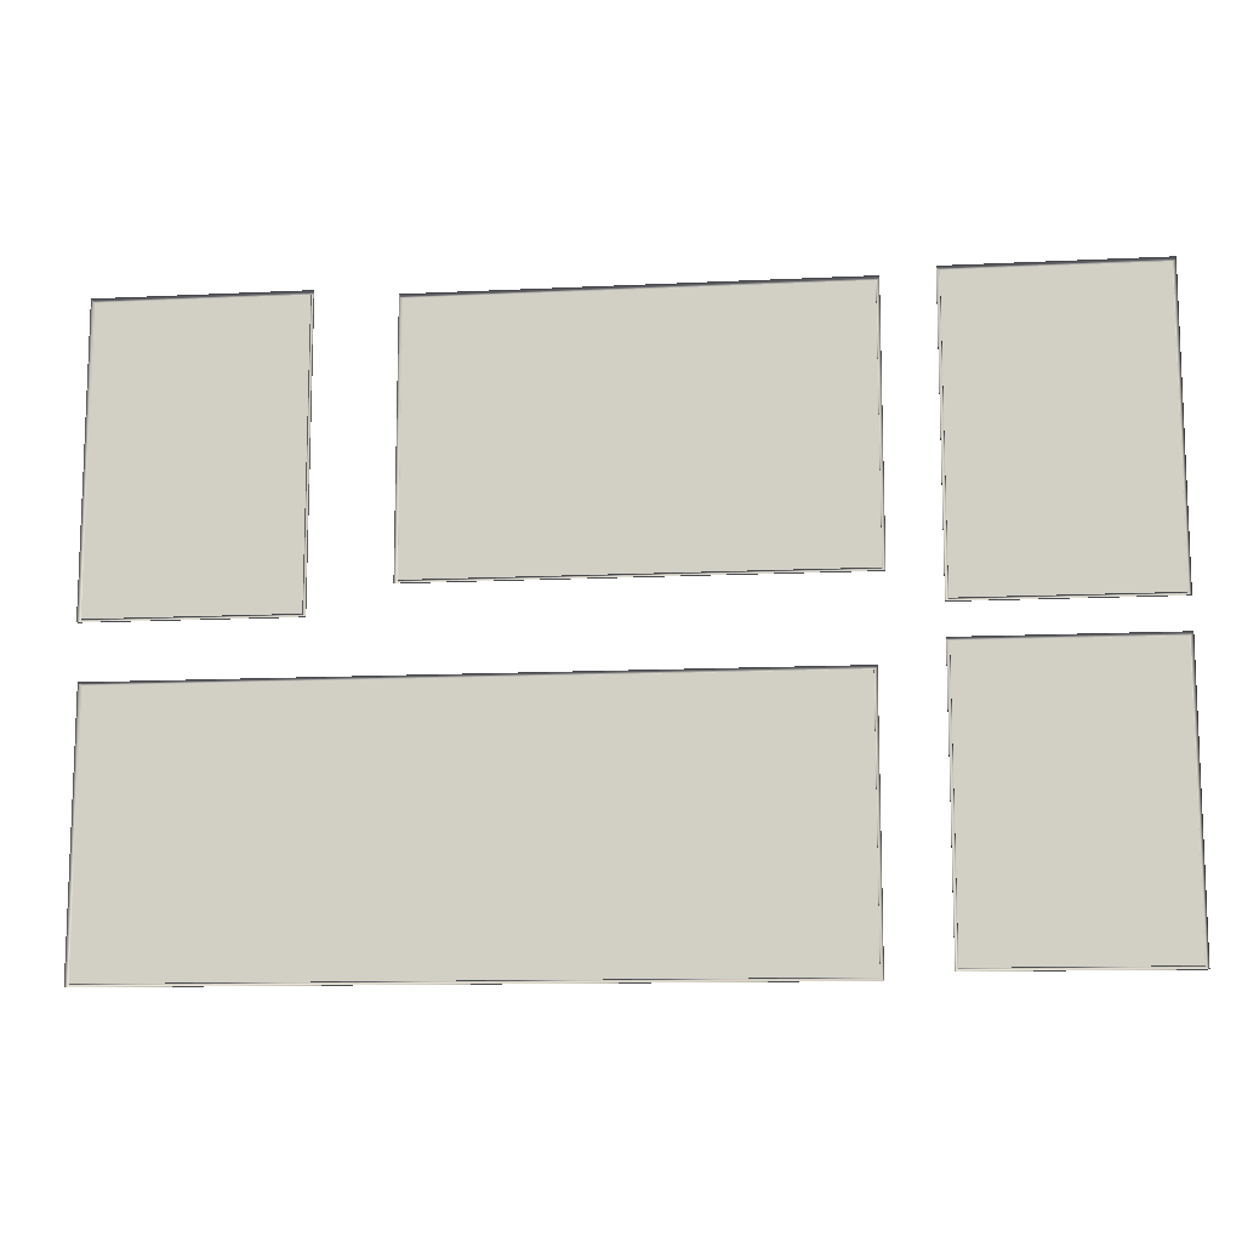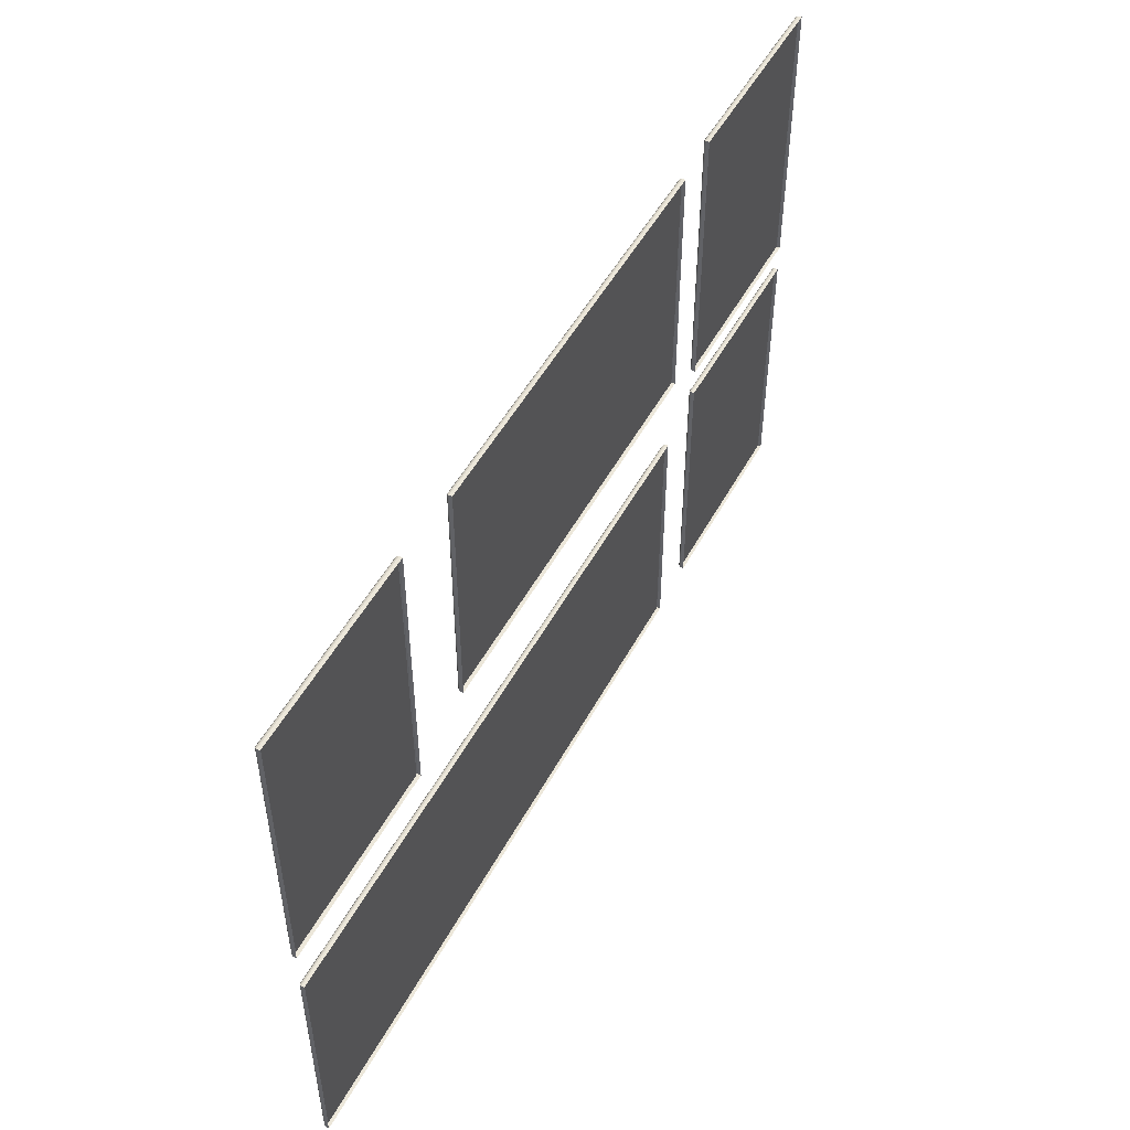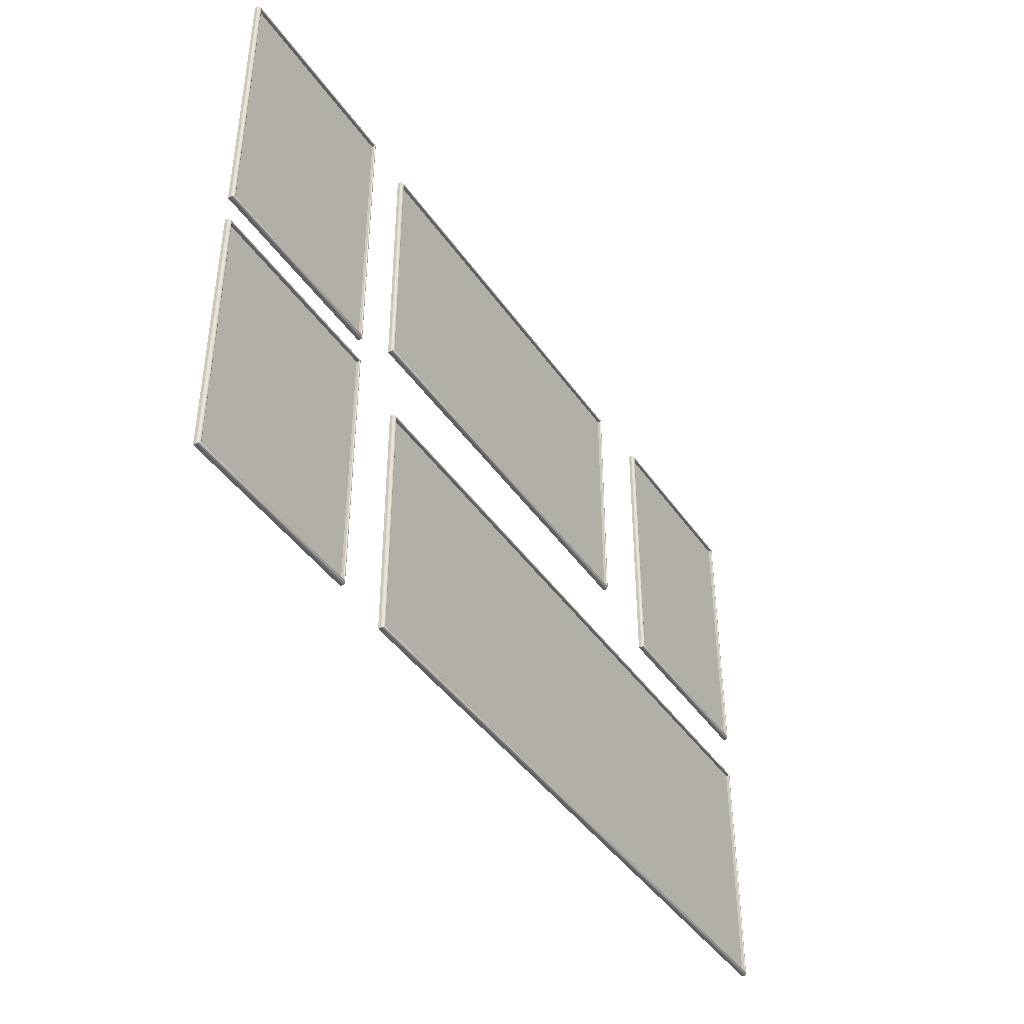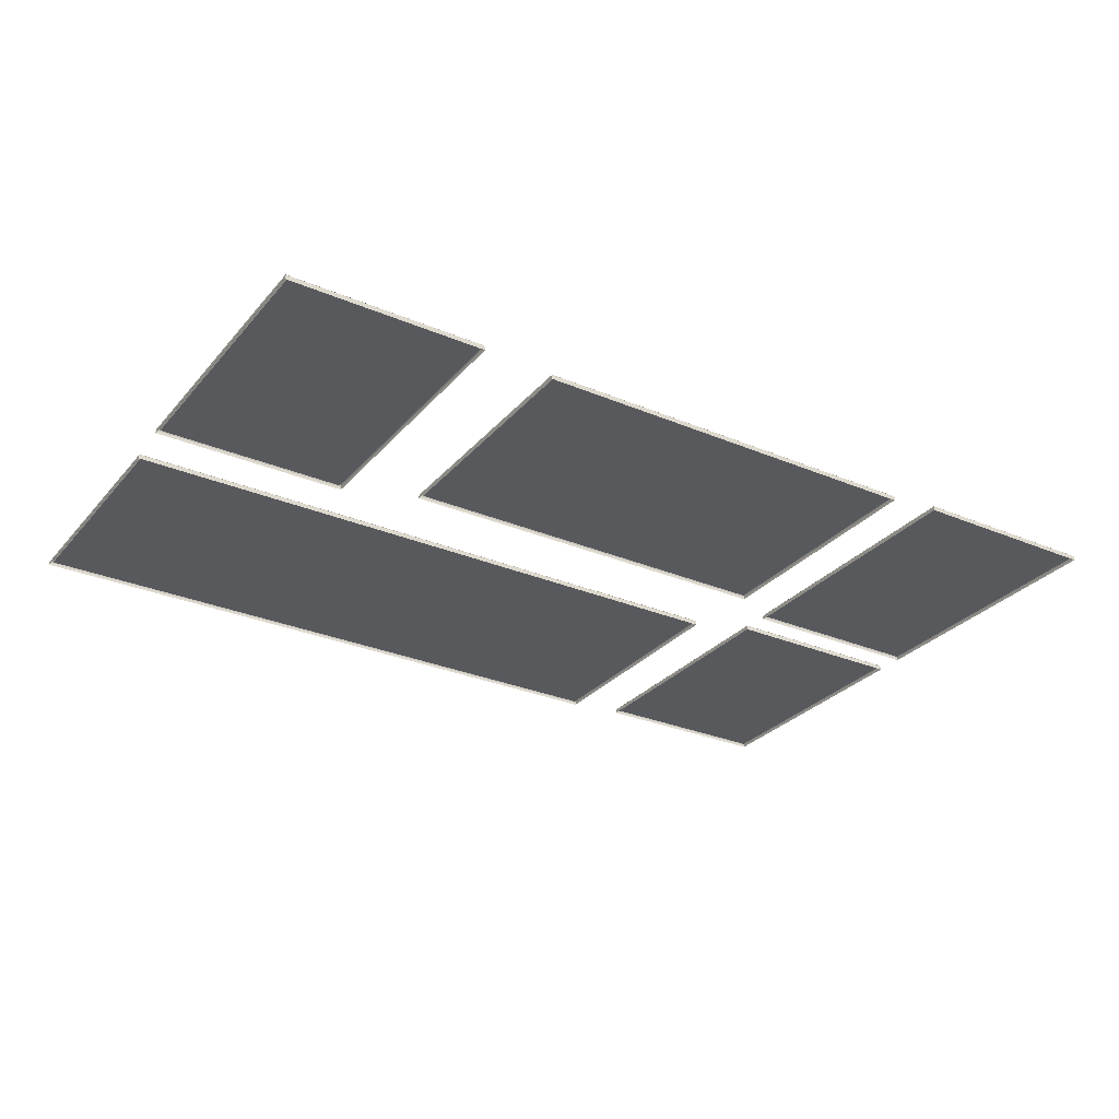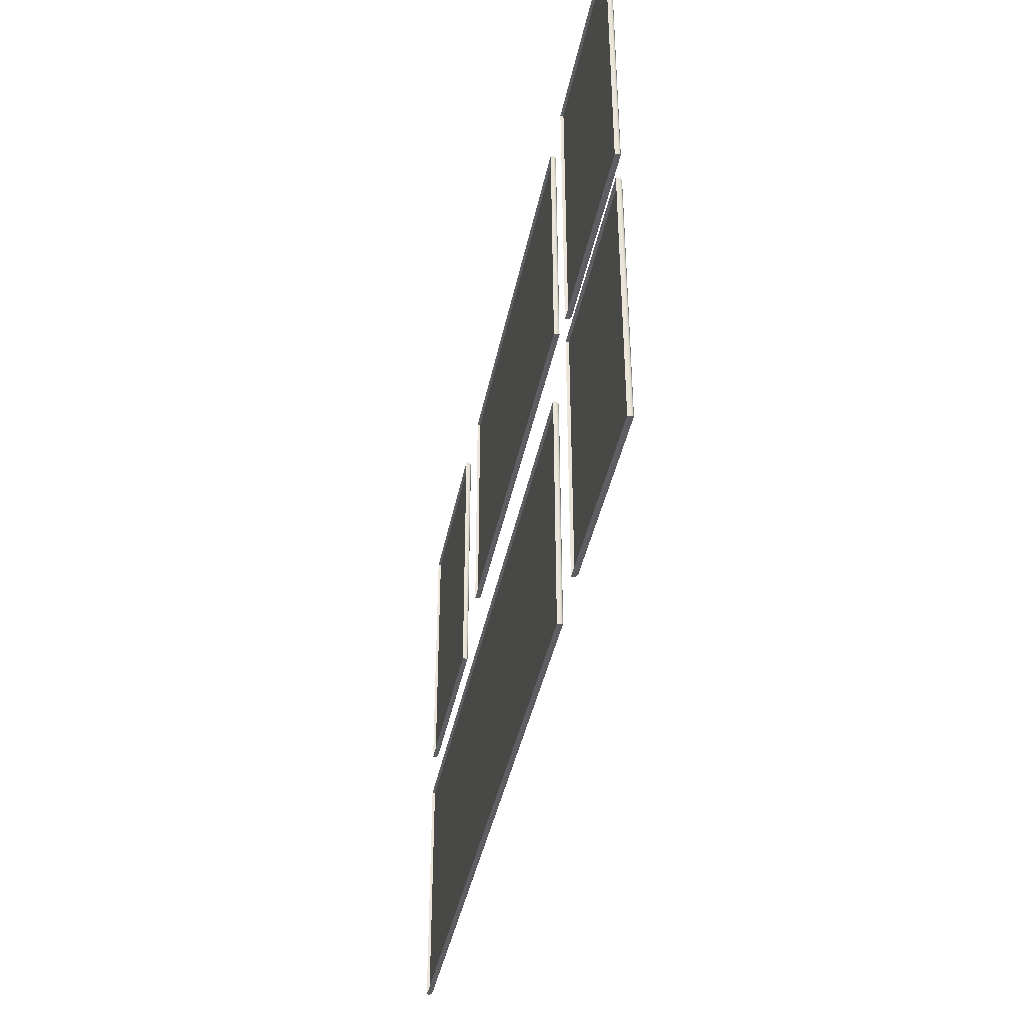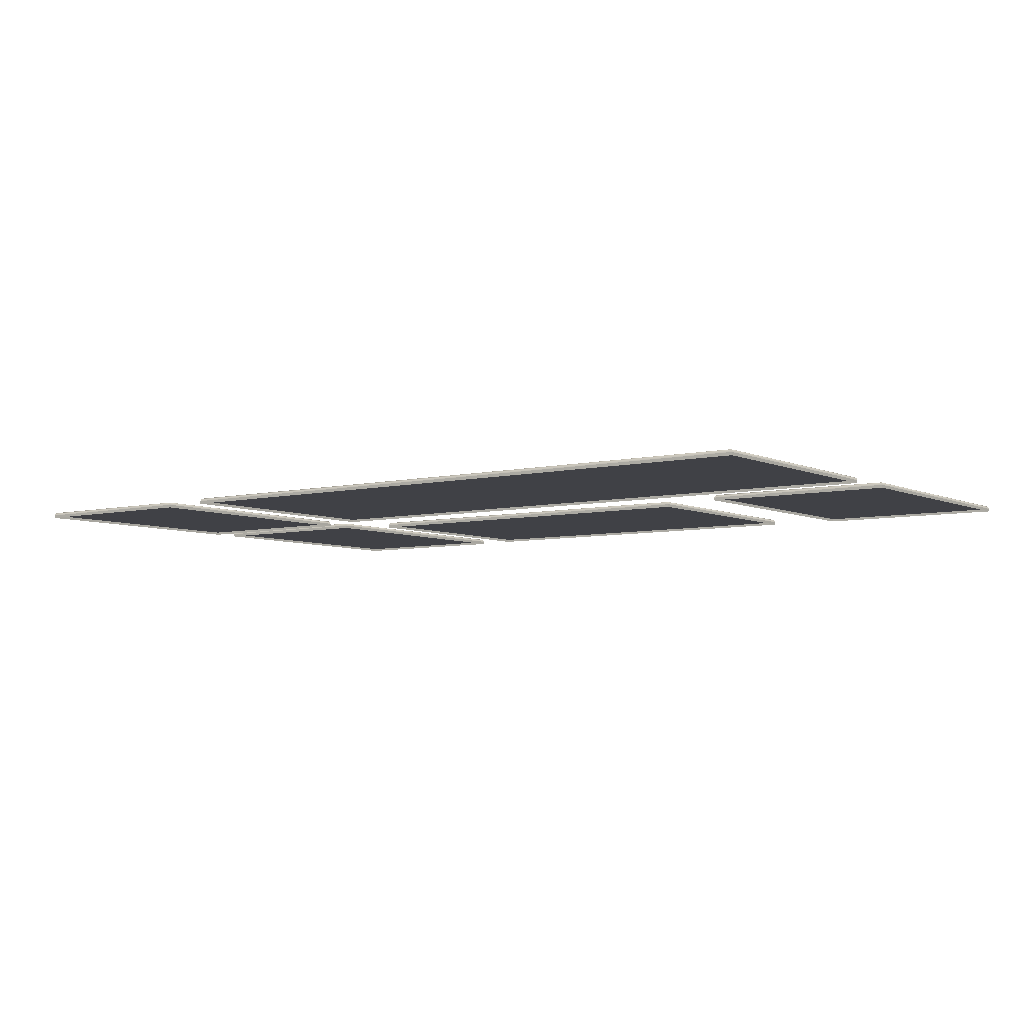
<metadata>
{"format":"obj","ext":"obj","renderer":"f3d","projection":"perspective","resolution":1024,"background":"white","views":[{"elev":-12.0,"azim":-173.4,"up":"+Y"},{"elev":50.6,"azim":117.7,"up":"+Y"},{"elev":-42.6,"azim":-58.2,"up":"+Y"},{"elev":-29.0,"azim":147.8,"up":"+Z"},{"elev":-40.2,"azim":-101.1,"up":"+Y"},{"elev":-6.0,"azim":36.2,"up":"+Z"}]}
</metadata>
<code>
v 41.01 8.26 0.602
v 41.27 7.997 0.339
v 41.01 62.47 0.602
v 41.27 62.73 0.339
v 41.36 7.909 -0.6303
v 41.36 62.82 -0.6303
v -47.28 7.909 -0.6303
v -47.28 62.82 -0.6303
v -44.89 -63.68 0.6272
v 40.7 8.566 0.5575
v -47.28 7.909 0.00329
v 40.79 8.475 0.6272
v -47.28 62.82 0.00329
v 40.7 62.16 0.5575
v 41.36 7.909 0.00329
v 40.79 62.25 0.6272
v 41.36 62.82 0.00329
v -46.93 8.26 0.602
v -47.19 7.997 0.339
v -47.19 62.73 0.339
v -46.93 62.47 0.602
v -46.59 8.596 -0.1208
v -46.59 62.13 -0.1208
v 40.67 8.596 -0.1208
v 40.67 62.13 -0.1208
v -45.56 9.625 -0.1208
v -45.56 61.1 -0.1208
v 39.64 9.625 -0.1208
v 39.64 61.1 -0.1208
v -46.82 8.368 0.6303
v -46.59 8.596 0.4547
v -46.82 62.36 0.6303
v -46.59 62.13 0.4547
v 40.9 8.368 0.6303
v 40.67 8.596 0.4547
v 40.9 62.36 0.6303
v 40.67 62.13 0.4547
v -46.71 62.25 0.6272
v -46.62 62.16 0.5575
v -46.62 8.566 0.5575
v -46.71 8.475 0.6272
v -57.84 -62.41 0.602
v -57.58 -62.68 0.339
v -57.84 -4.716 0.602
v -57.58 -4.453 0.339
v -57.49 -62.76 -0.6303
v -57.49 -4.365 -0.6303
v -100.2 -62.76 -0.6303
v -100.2 -4.365 -0.6303
v -44.8 -63.59 0.5575
v -58.14 -62.11 0.5575
v -100.2 -62.76 0.00329
v -58.05 -62.2 0.6272
v -100.2 -4.365 0.00329
v -58.14 -5.022 0.5575
v -57.49 -62.76 0.00329
v -58.05 -4.932 0.6272
v -57.49 -4.365 0.00329
v -99.89 -62.41 0.602
v -100.2 -62.68 0.339
v -100.2 -4.453 0.339
v -99.89 -4.716 0.602
v -99.55 -62.08 -0.1208
v -99.55 -5.052 -0.1208
v -58.17 -62.08 -0.1208
v -58.17 -5.052 -0.1208
v -98.52 -61.05 -0.1208
v -98.52 -6.081 -0.1208
v -59.2 -61.05 -0.1208
v -59.2 -6.081 -0.1208
v -99.78 -62.3 0.6303
v -99.55 -62.08 0.4547
v -99.78 -4.824 0.6303
v -99.55 -5.052 0.4547
v -57.95 -62.3 0.6303
v -58.17 -62.08 0.4547
v -57.95 -4.824 0.6303
v -58.17 -5.052 0.4547
v -99.67 -4.932 0.6272
v -99.58 -5.022 0.5575
v -99.58 -62.11 0.5575
v -99.67 -62.2 0.6272
v -57.84 2.439 0.602
v -57.58 2.176 0.339
v -57.84 63.89 0.602
v -57.58 64.15 0.339
v -57.49 2.088 -0.6303
v -57.49 64.24 -0.6303
v -100.2 2.088 -0.6303
v -100.2 64.24 -0.6303
v -44.8 -9.742 0.5575
v -58.14 2.744 0.5575
v -100.2 2.088 0.00329
v -58.05 2.654 0.6272
v -100.2 64.24 0.00329
v -58.14 63.59 0.5575
v -57.49 2.088 0.00329
v -58.05 63.68 0.6272
v -57.49 64.24 0.00329
v -99.89 2.439 0.602
v -100.2 2.176 0.339
v -100.2 64.15 0.339
v -99.89 63.89 0.602
v -99.55 2.774 -0.1208
v -99.55 63.56 -0.1208
v -58.17 2.774 -0.1208
v -58.17 63.56 -0.1208
v -98.52 3.804 -0.1208
v -98.52 62.53 -0.1208
v -59.2 3.804 -0.1208
v -59.2 62.53 -0.1208
v -99.78 2.547 0.6303
v -99.55 2.774 0.4547
v -99.78 63.78 0.6303
v -99.55 63.56 0.4547
v -57.95 2.547 0.6303
v -58.17 2.774 0.4547
v -57.95 63.78 0.6303
v -58.17 63.56 0.4547
v -99.67 63.68 0.6272
v -99.58 63.59 0.5575
v -99.58 2.744 0.5575
v -99.67 2.654 0.6272
v 99.89 2.439 0.602
v 100.2 2.176 0.339
v 99.89 63.89 0.602
v 100.2 64.15 0.339
v 100.2 2.088 -0.6303
v 100.2 64.24 -0.6303
v 57.49 2.088 -0.6303
v 57.49 64.24 -0.6303
v -44.89 -9.652 0.6272
v 99.58 2.744 0.5575
v 57.49 2.088 0.00329
v 99.67 2.654 0.6272
v 57.49 64.24 0.00329
v 99.58 63.59 0.5575
v 100.2 2.088 0.00329
v 99.67 63.68 0.6272
v 100.2 64.24 0.00329
v 57.84 2.439 0.602
v 57.58 2.176 0.339
v 57.58 64.15 0.339
v 57.84 63.89 0.602
v 58.17 2.774 -0.1208
v 58.17 63.56 -0.1208
v 99.55 2.774 -0.1208
v 99.55 63.56 -0.1208
v 59.2 3.804 -0.1208
v 59.2 62.53 -0.1208
v 98.52 3.804 -0.1208
v 98.52 62.53 -0.1208
v 57.95 2.547 0.6303
v 58.17 2.774 0.4547
v 57.95 63.78 0.6303
v 58.17 63.56 0.4547
v 99.78 2.547 0.6303
v 99.55 2.774 0.4547
v 99.78 63.78 0.6303
v 99.55 63.56 0.4547
v 58.05 63.68 0.6272
v 58.14 63.59 0.5575
v 58.14 2.744 0.5575
v 58.05 2.654 0.6272
v 99.17 -63.89 0.602
v 99.43 -64.15 0.339
v 99.17 -9.436 0.602
v 99.43 -9.173 0.339
v 99.52 -64.24 -0.6303
v 99.52 -9.085 -0.6303
v -45.45 -64.24 -0.6303
v -45.45 -9.085 -0.6303
v 98.84 -9.772 0.4547
v 98.87 -63.59 0.5575
v -45.45 -64.24 0.00329
v 98.96 -63.68 0.6272
v -45.45 -9.085 0.00329
v 98.87 -9.742 0.5575
v 99.52 -64.24 0.00329
v 98.96 -9.652 0.6272
v 99.52 -9.085 0.00329
v -45.1 -63.89 0.602
v -45.37 -64.15 0.339
v -45.37 -9.173 0.339
v -45.1 -9.436 0.602
v -44.77 -63.56 -0.1208
v -44.77 -9.772 -0.1208
v 98.84 -63.56 -0.1208
v 98.84 -9.772 -0.1208
v -43.74 -62.53 -0.1208
v -43.74 -10.8 -0.1208
v 97.81 -62.53 -0.1208
v 97.81 -10.8 -0.1208
v -44.99 -63.78 0.6303
v -44.77 -63.56 0.4547
v -44.99 -9.544 0.6303
v -44.77 -9.772 0.4547
v 99.06 -63.78 0.6303
v 98.84 -63.56 0.4547
v 99.06 -9.544 0.6303
o 01
f 28 29 27 26
f 5 6 17 15
f 5 15 11 7
f 11 13 8 7
f 17 6 8 13
f 19 20 13 11
f 20 4 17 13
f 4 2 15 17
f 2 19 11 15
f 19 18 21 20
f 18 30 32 21
f 20 21 3 4
f 21 32 36 3
f 4 3 1 2
f 3 36 34 1
f 2 1 18 19
f 1 34 30 18
f 23 33 31 22
f 25 37 33 23
f 24 35 37 25
f 22 31 35 24
f 27 23 22 26
f 29 25 23 27
f 28 24 25 29
f 26 22 24 28
f 39 40 31 33
f 14 39 33 37
f 10 14 37 35
f 40 10 35 31
f 39 38 41 40
f 38 32 30 41
f 14 16 38 39
f 16 36 32 38
f 10 12 16 14
f 12 34 36 16
f 40 41 12 10
f 41 30 34 12
f 69 70 68 67
f 46 47 58 56
f 46 56 52 48
f 52 54 49 48
f 58 47 49 54
f 60 61 54 52
f 61 45 58 54
f 45 43 56 58
f 43 60 52 56
f 60 59 62 61
f 59 71 73 62
f 61 62 44 45
f 62 73 77 44
f 45 44 42 43
f 44 77 75 42
f 43 42 59 60
f 42 75 71 59
f 64 74 72 63
f 66 78 74 64
f 65 76 78 66
f 63 72 76 65
f 68 64 63 67
f 70 66 64 68
f 69 65 66 70
f 67 63 65 69
f 80 81 72 74
f 55 80 74 78
f 51 55 78 76
f 81 51 76 72
f 80 79 82 81
f 79 73 71 82
f 55 57 79 80
f 57 77 73 79
f 51 53 57 55
f 53 75 77 57
f 81 82 53 51
f 82 71 75 53
f 110 111 109 108
f 87 88 99 97
f 87 97 93 89
f 93 95 90 89
f 99 88 90 95
f 101 102 95 93
f 102 86 99 95
f 86 84 97 99
f 84 101 93 97
f 101 100 103 102
f 100 112 114 103
f 102 103 85 86
f 103 114 118 85
f 86 85 83 84
f 85 118 116 83
f 84 83 100 101
f 83 116 112 100
f 105 115 113 104
f 107 119 115 105
f 106 117 119 107
f 104 113 117 106
f 109 105 104 108
f 111 107 105 109
f 110 106 107 111
f 108 104 106 110
f 121 122 113 115
f 96 121 115 119
f 92 96 119 117
f 122 92 117 113
f 121 120 123 122
f 120 114 112 123
f 96 98 120 121
f 98 118 114 120
f 92 94 98 96
f 94 116 118 98
f 122 123 94 92
f 123 112 116 94
f 151 152 150 149
f 128 129 140 138
f 128 138 134 130
f 134 136 131 130
f 140 129 131 136
f 142 143 136 134
f 143 127 140 136
f 127 125 138 140
f 125 142 134 138
f 142 141 144 143
f 141 153 155 144
f 143 144 126 127
f 144 155 159 126
f 127 126 124 125
f 126 159 157 124
f 125 124 141 142
f 124 157 153 141
f 146 156 154 145
f 148 160 156 146
f 147 158 160 148
f 145 154 158 147
f 150 146 145 149
f 152 148 146 150
f 151 147 148 152
f 149 145 147 151
f 162 163 154 156
f 137 162 156 160
f 133 137 160 158
f 163 133 158 154
f 162 161 164 163
f 161 155 153 164
f 137 139 161 162
f 139 159 155 161
f 133 135 139 137
f 135 157 159 139
f 163 164 135 133
f 164 153 157 135
f 192 193 191 190
f 169 170 181 179
f 169 179 175 171
f 175 177 172 171
f 181 170 172 177
f 183 184 177 175
f 184 168 181 177
f 168 166 179 181
f 166 183 175 179
f 183 182 185 184
f 182 194 196 185
f 184 185 167 168
f 185 196 200 167
f 168 167 165 166
f 167 200 198 165
f 166 165 182 183
f 165 198 194 182
f 187 197 195 186
f 189 173 197 187
f 188 199 173 189
f 186 195 199 188
f 191 187 186 190
f 193 189 187 191
f 192 188 189 193
f 190 186 188 192
f 91 50 195 197
f 178 91 197 173
f 174 178 173 199
f 50 174 199 195
f 91 132 9 50
f 132 196 194 9
f 178 180 132 91
f 180 200 196 132
f 174 176 180 178
f 176 198 200 180
f 50 9 176 174
f 9 194 198 176

</code>
